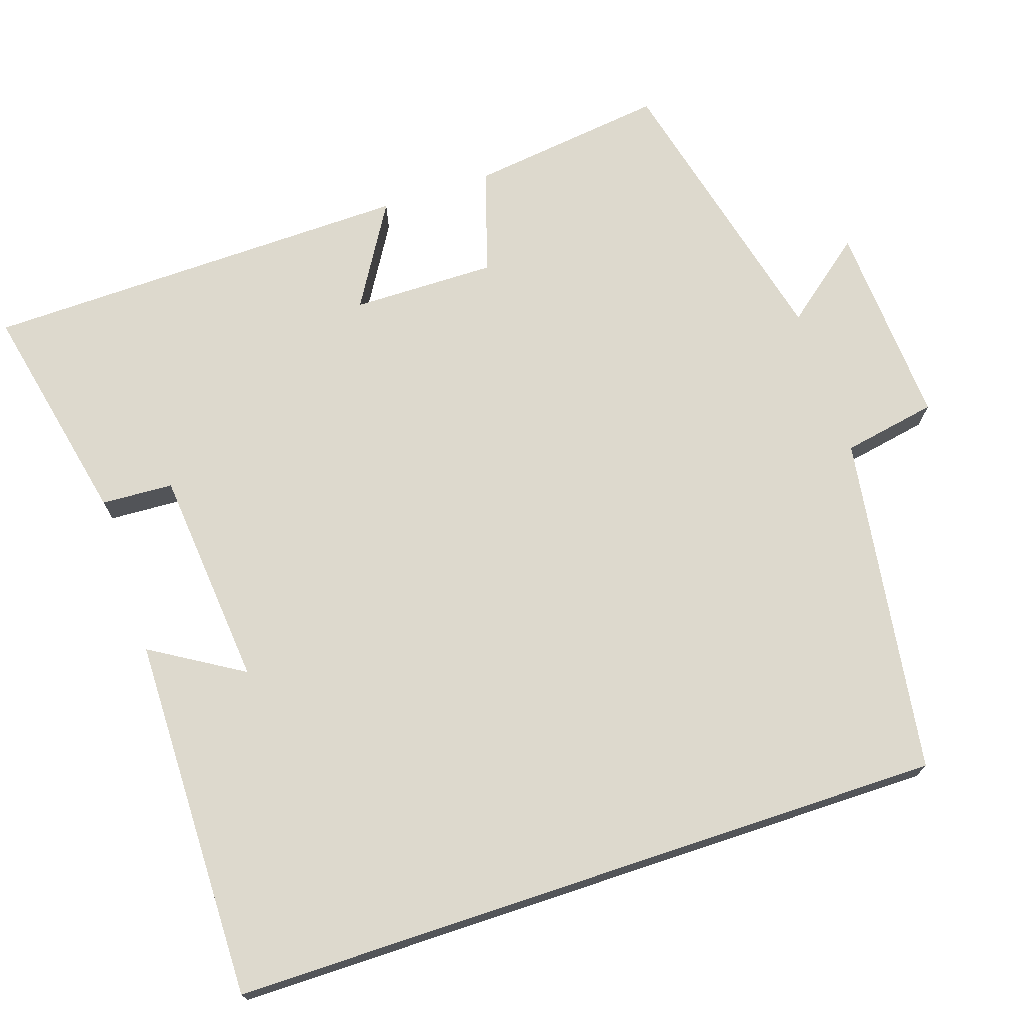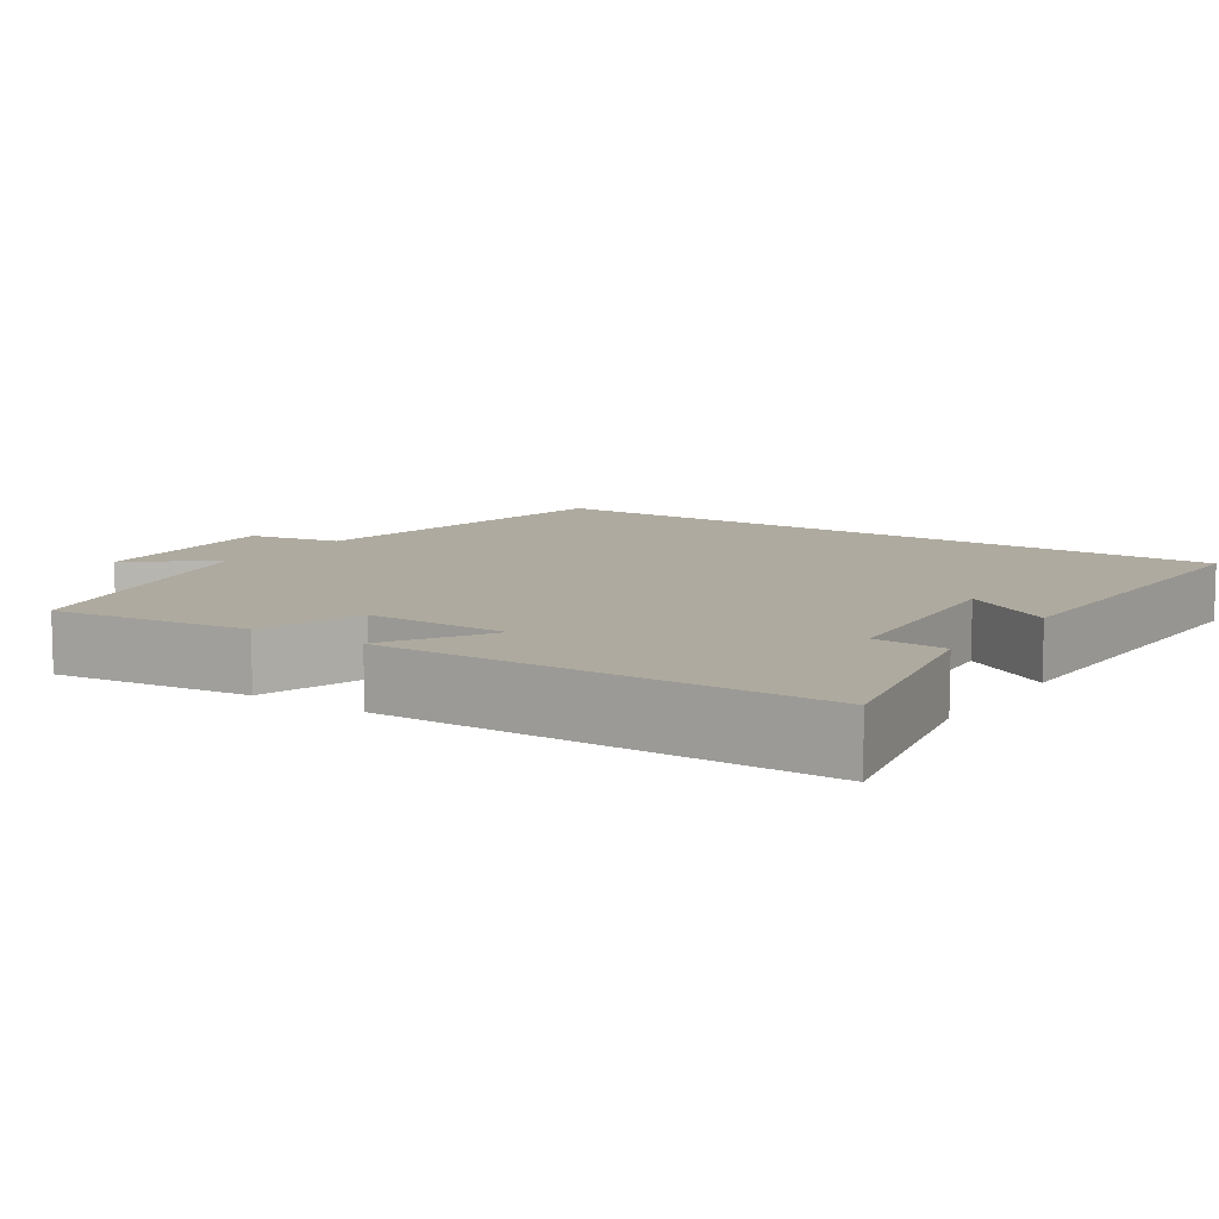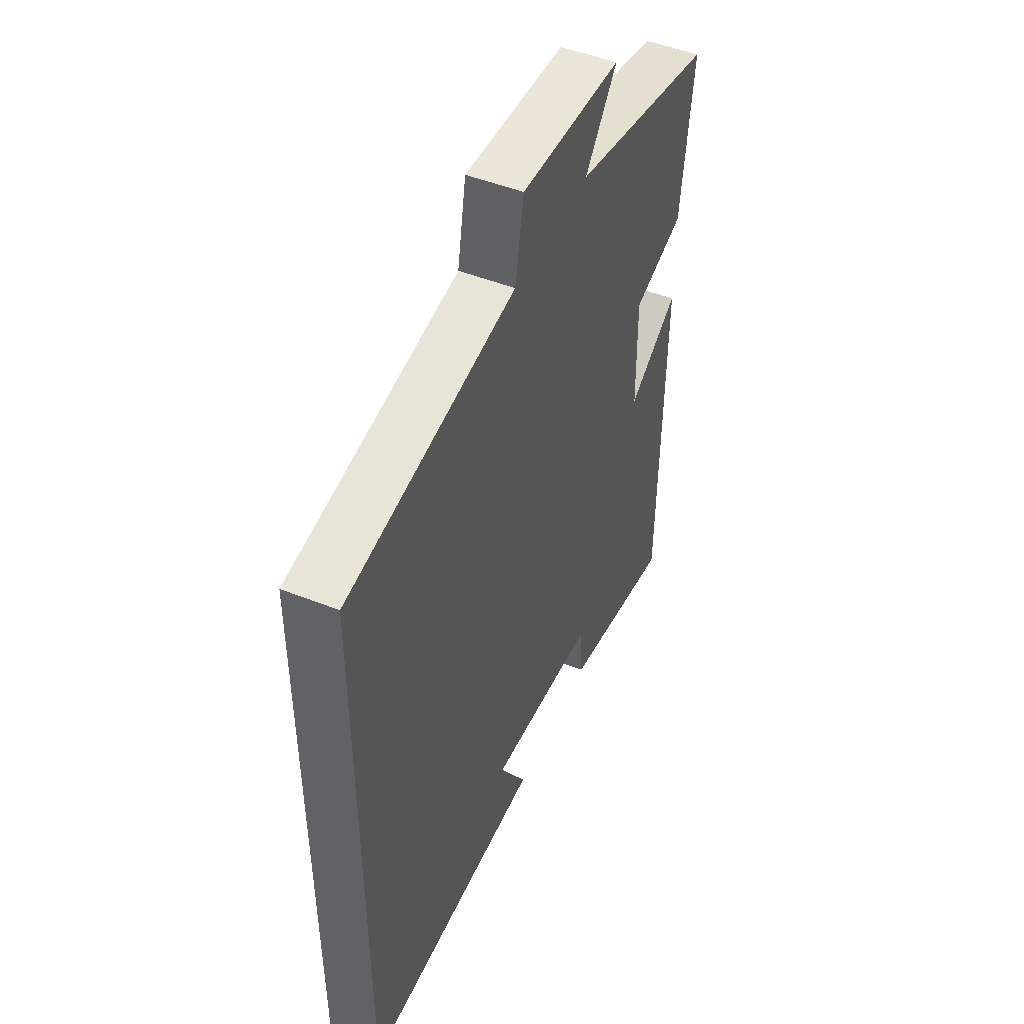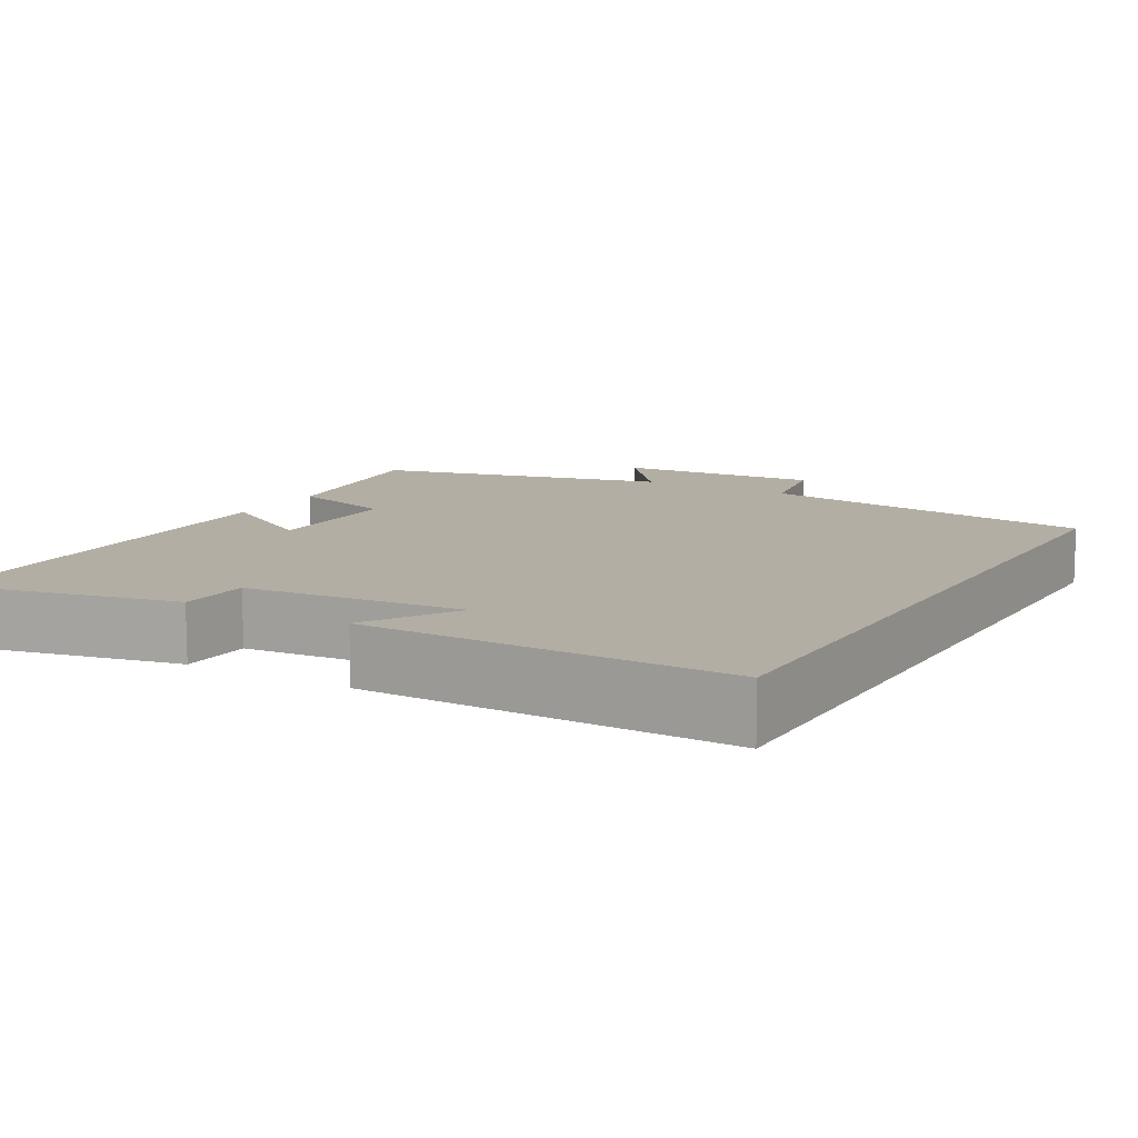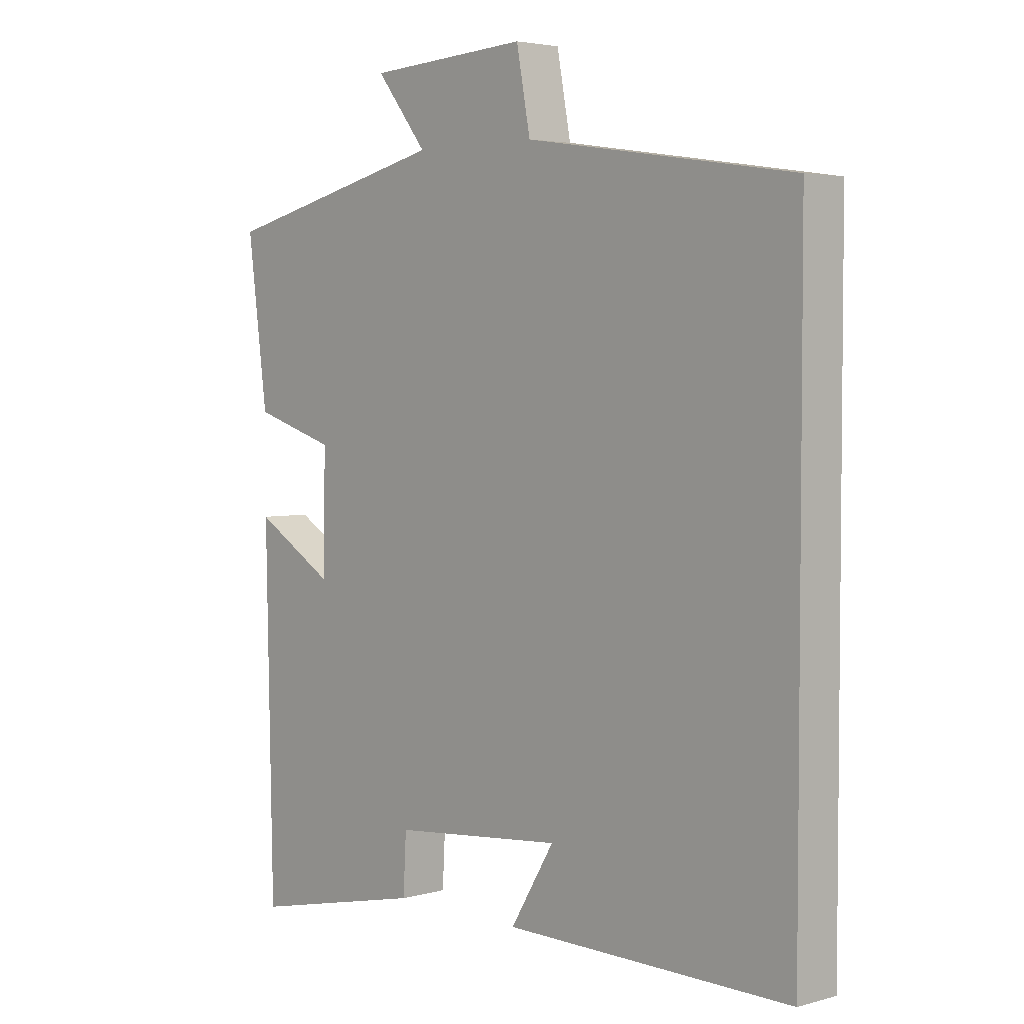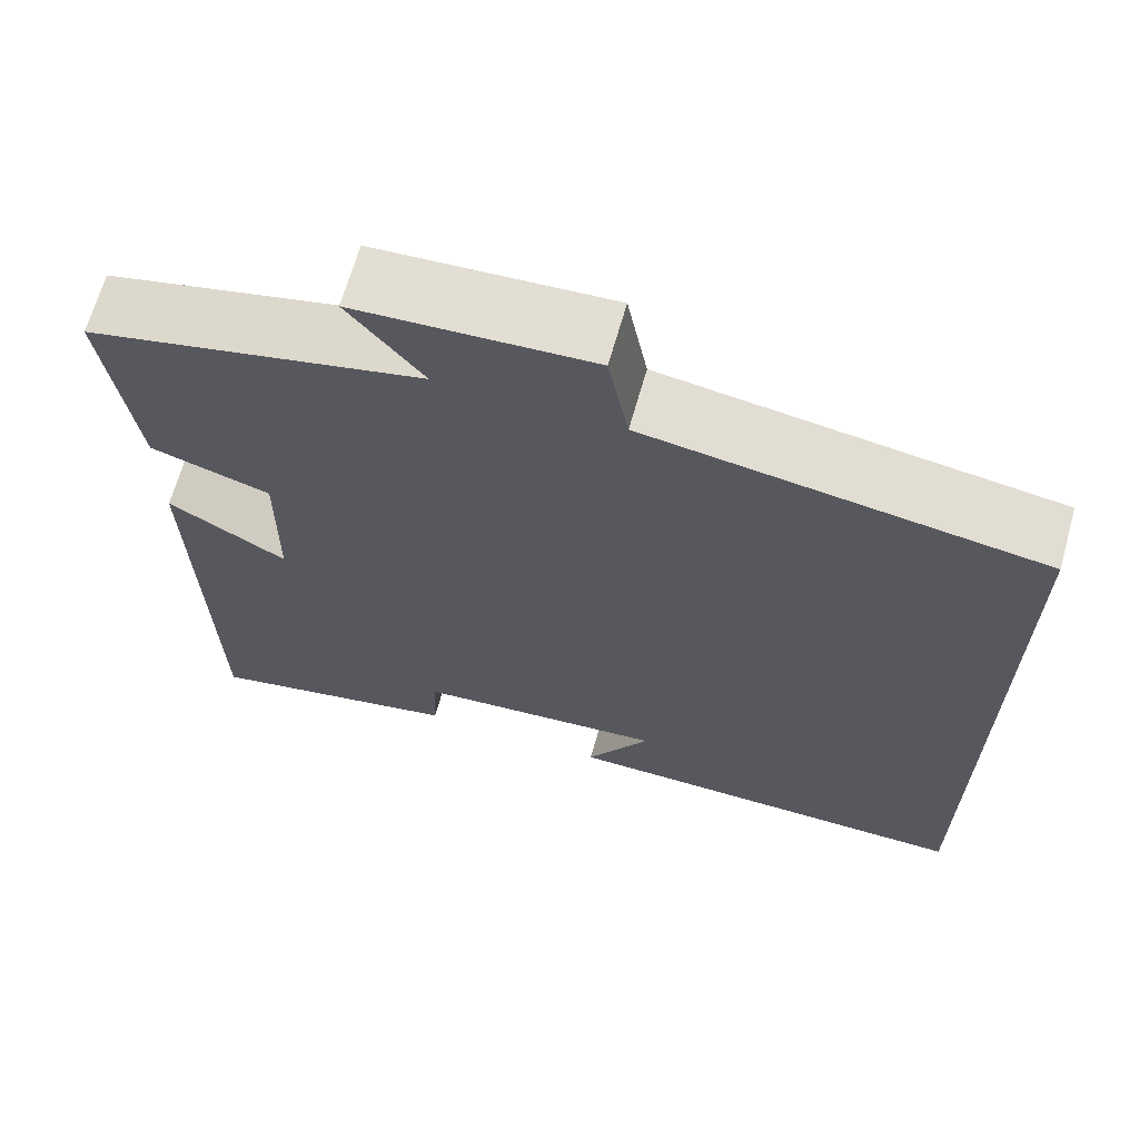
<metadata>
{"format":"obj","ext":"obj","renderer":"f3d","projection":"perspective","resolution":1024,"background":"white","views":[{"elev":72.0,"azim":-108.4,"up":"+Y"},{"elev":9.5,"azim":124.1,"up":"+Y"},{"elev":48.8,"azim":-66.2,"up":"+Z"},{"elev":11.0,"azim":-150.0,"up":"+Y"},{"elev":3.8,"azim":-132.5,"up":"+Z"},{"elev":66.6,"azim":-164.2,"up":"+Z"}]}
</metadata>
<code>
v 0.489 0.07 -0.563
v 0.195 0.07 -0.5
v 0.19 0.07 -0.406
v -0.096 0.07 -0.38
v -0.023 0.07 -0.5
v -0.5 0.07 -0.506
v -0.5 0.07 0.433
v -0.054 0.07 0.5
v -0.031 0.07 0.623
v 0.237 0.07 0.607
v 0.152 0.07 0.5
v 0.533 0.07 0.408
v 0.5 0.07 0.151
v 0.363 0.07 0.108
v 0.365 0.07 -0.08
v 0.5 0.07 0.001
v 0.489 0 -0.563
v 0.195 0 -0.5
v 0.19 0 -0.406
v -0.096 0 -0.38
v -0.023 0 -0.5
v -0.5 0 -0.506
v -0.5 0 0.433
v -0.054 0 0.5
v -0.031 0 0.623
v 0.237 0 0.607
v 0.152 0 0.5
v 0.533 0 0.408
v 0.5 0 0.151
v 0.363 0 0.108
v 0.365 0 -0.08
v 0.5 0 0.001
f 15 16 1 2
f 14 15 2 3
f 11 12 13 14
f 11 14 3 4
f 8 9 10 11
f 8 11 4
f 7 8 4
f 6 7 4
f 4 5 6
f 18 17 32 31
f 19 18 31 30
f 30 29 28 27
f 20 19 30 27
f 27 26 25 24
f 20 27 24
f 20 24 23
f 20 23 22
f 22 21 20
f 1 17 18 2
f 2 18 19 3
f 3 19 20 4
f 4 20 21 5
f 5 21 22 6
f 6 22 23 7
f 7 23 24 8
f 8 24 25 9
f 9 25 26 10
f 10 26 27 11
f 11 27 28 12
f 12 28 29 13
f 13 29 30 14
f 14 30 31 15
f 15 31 32 16
f 16 32 17 1

</code>
